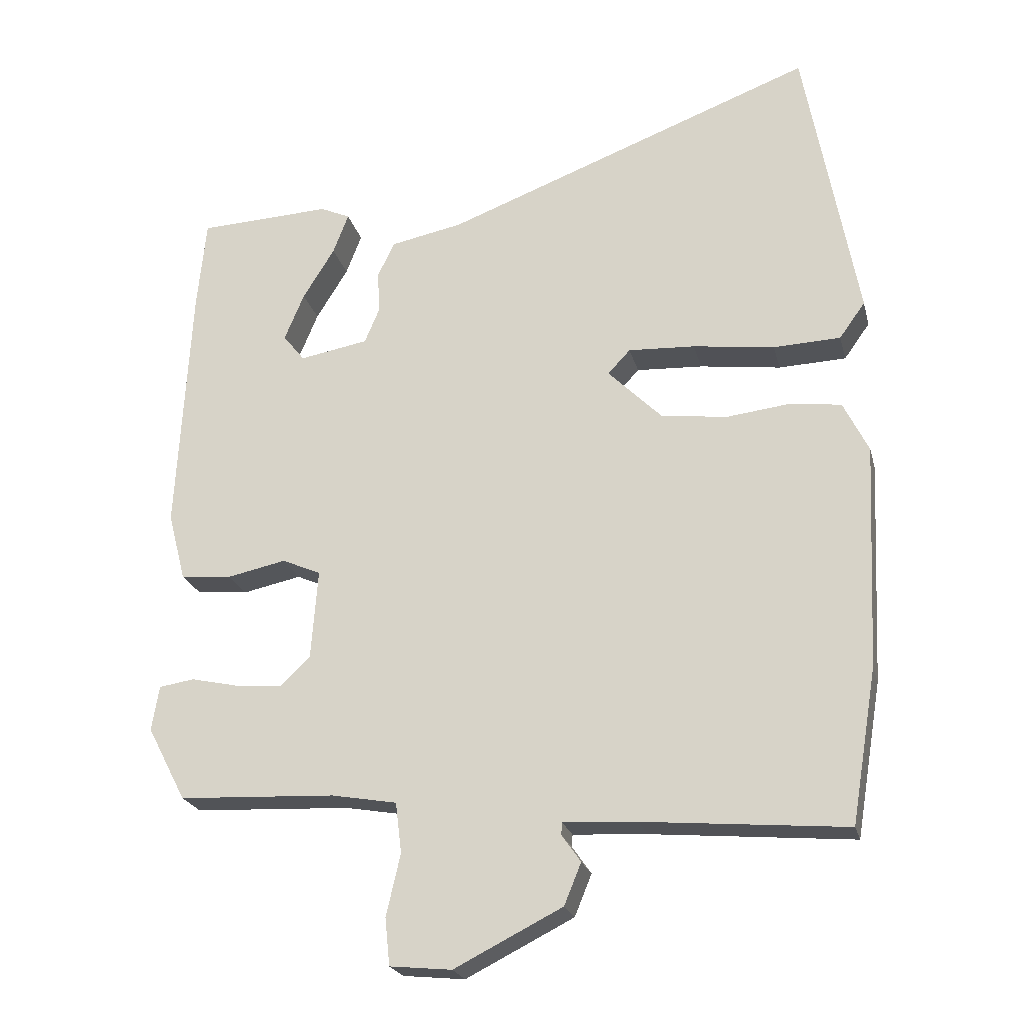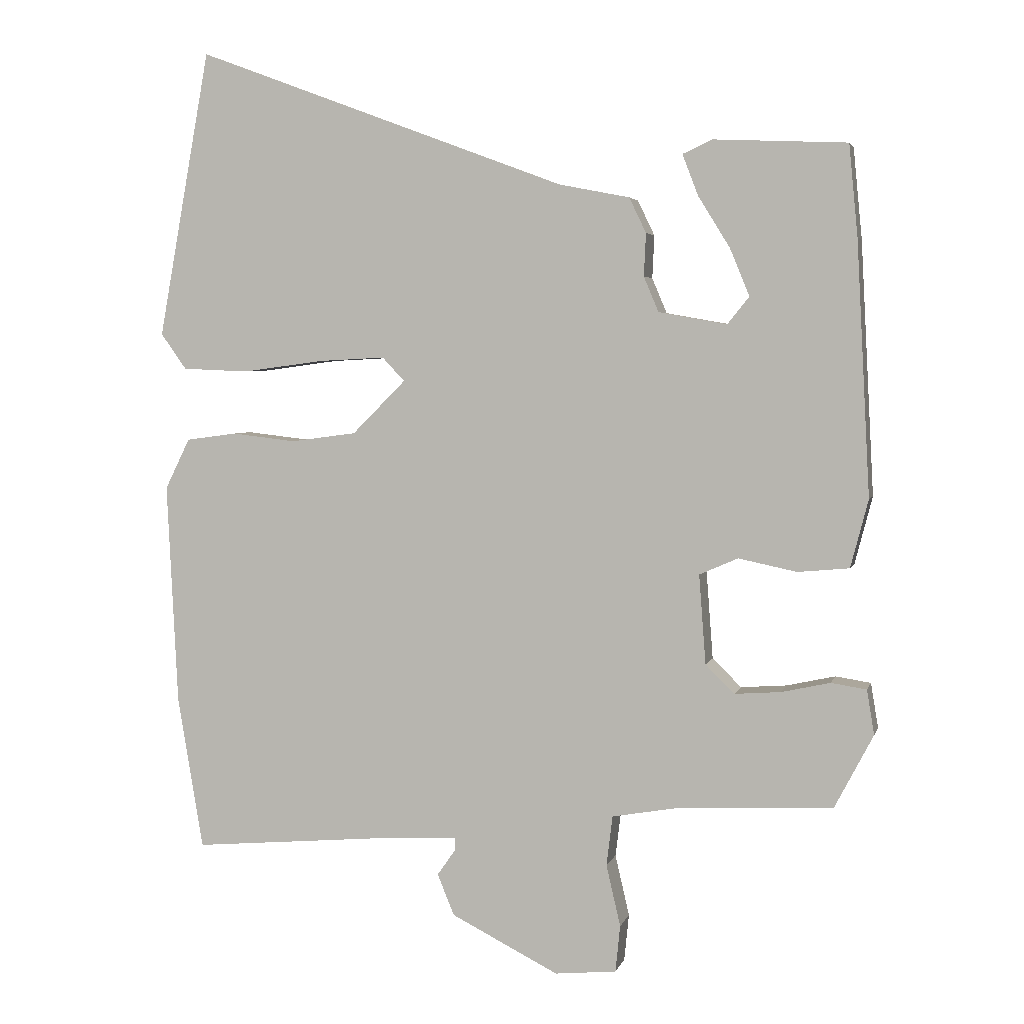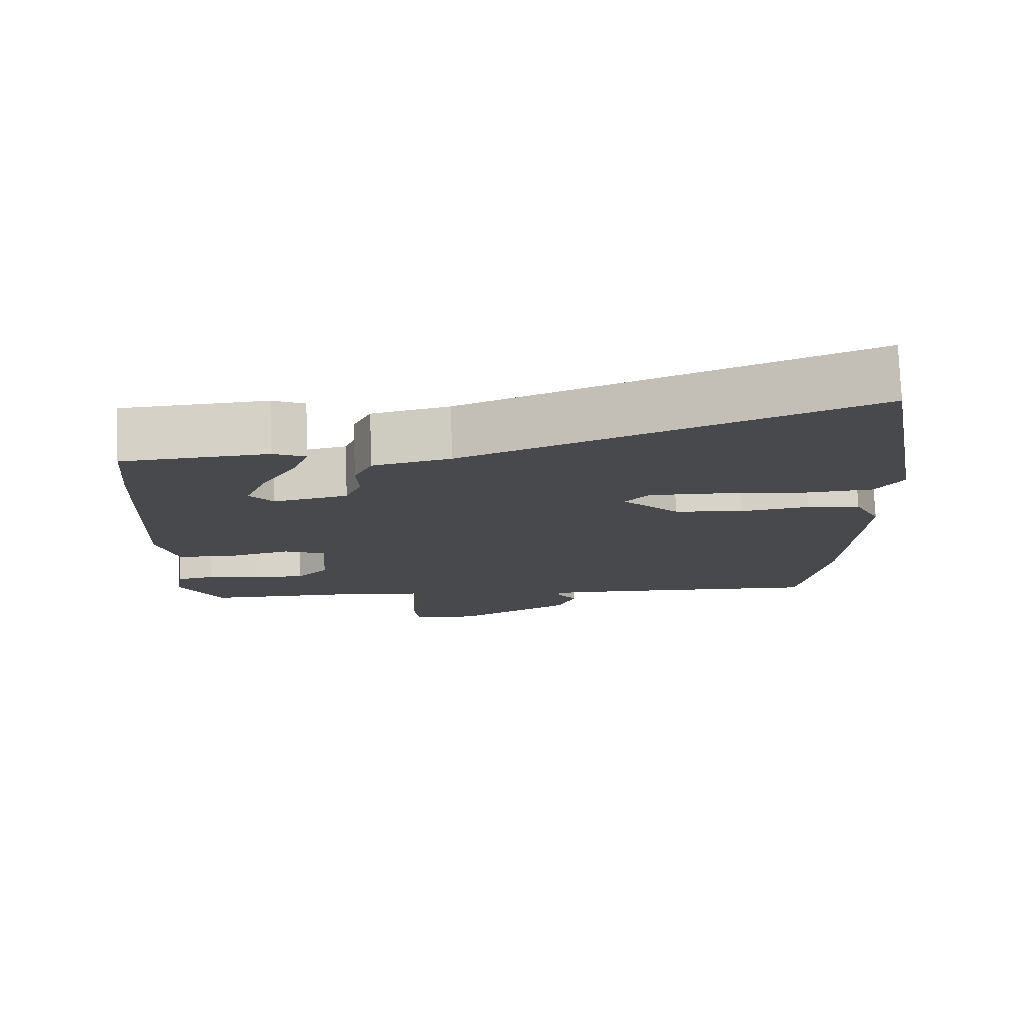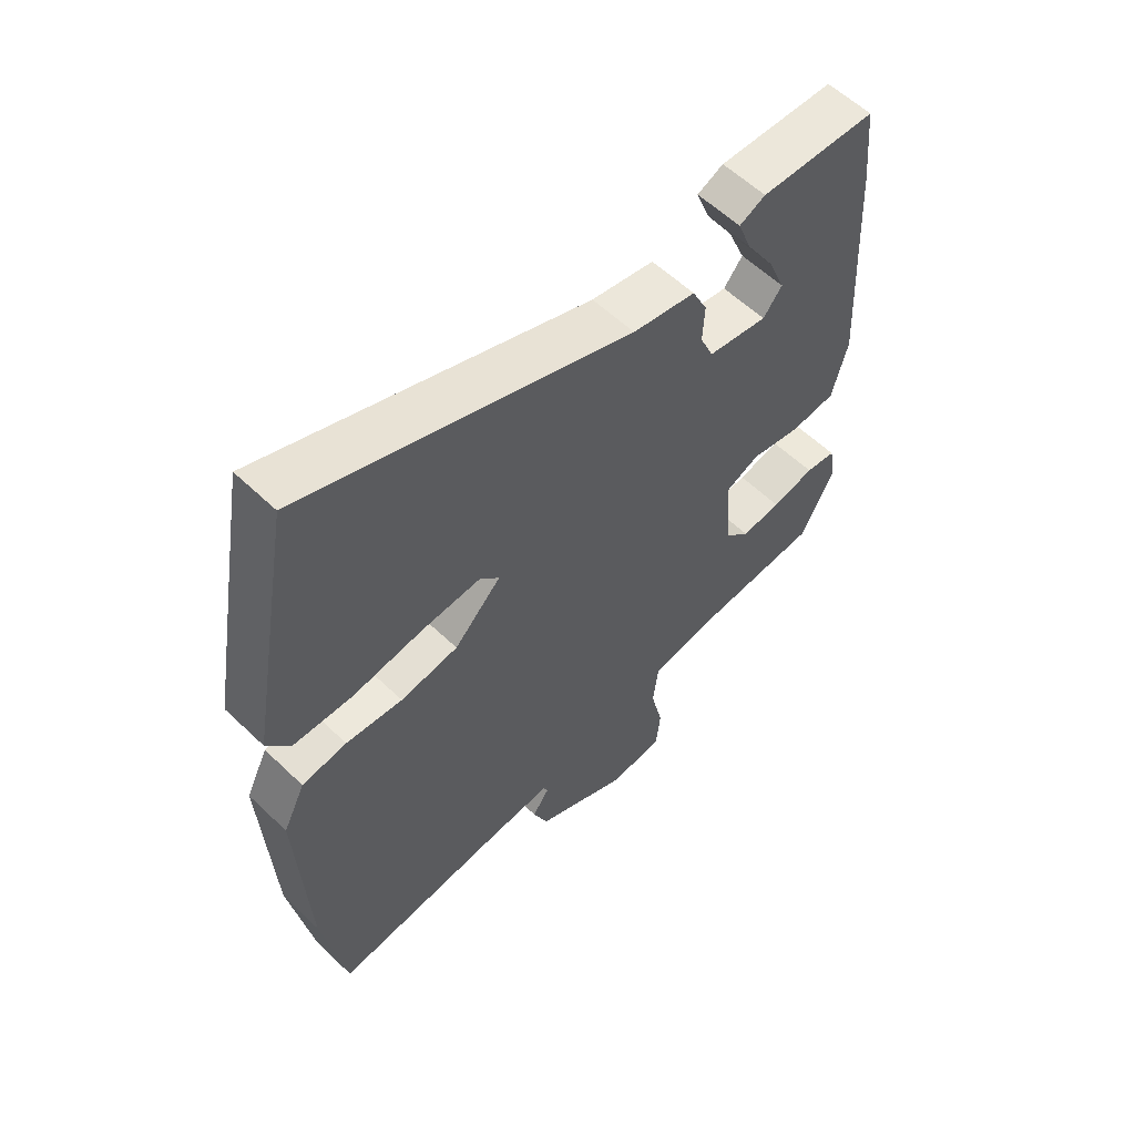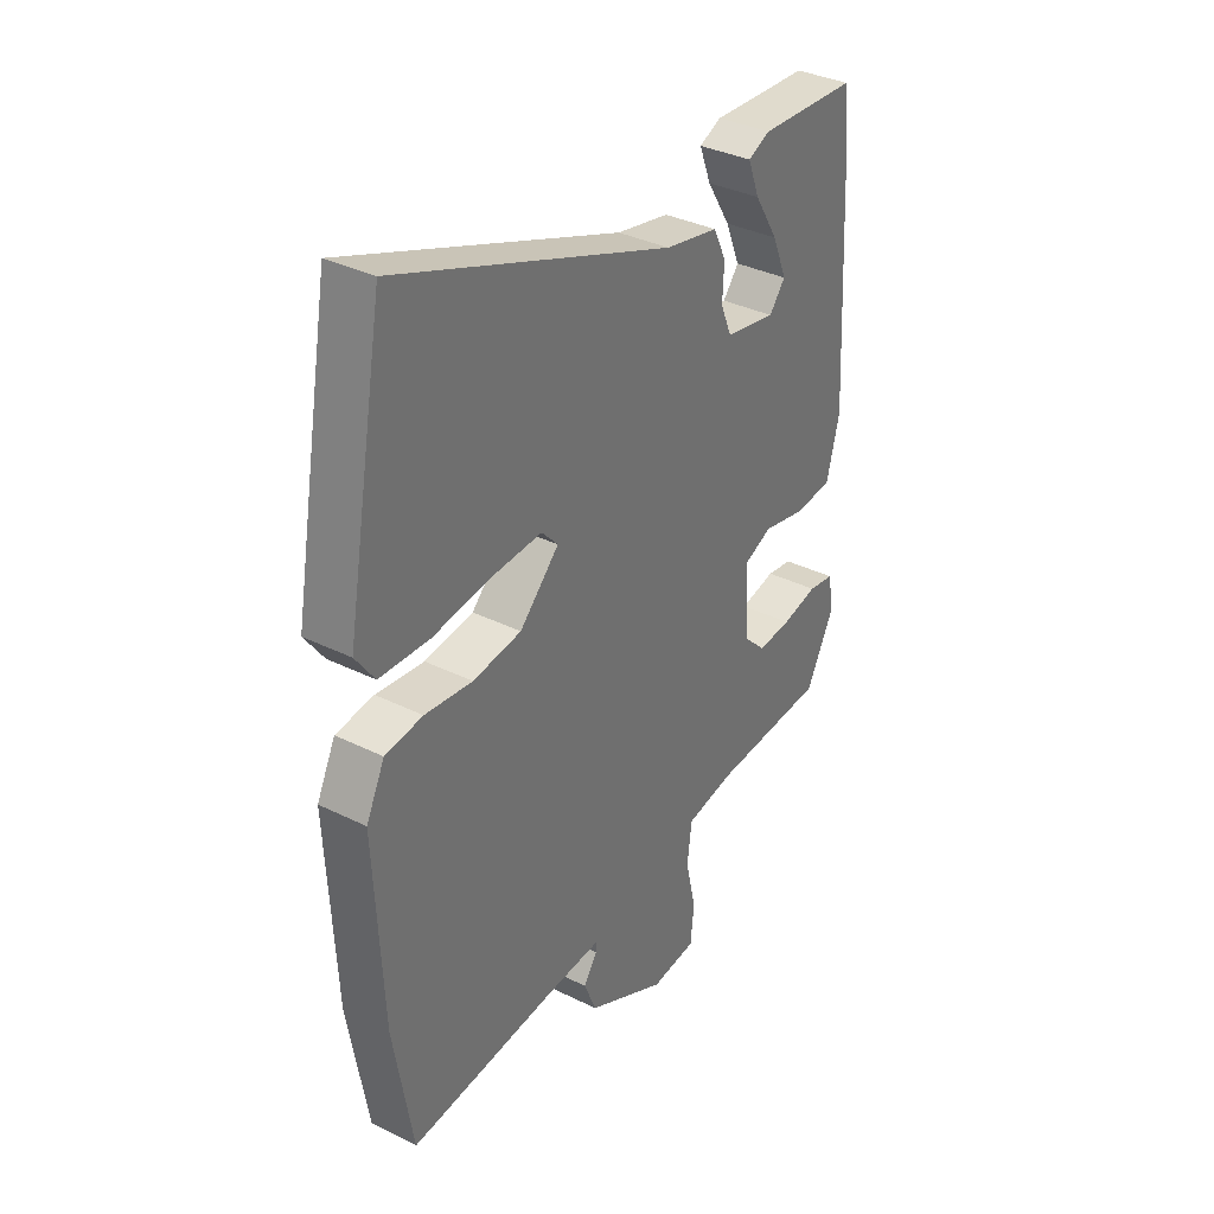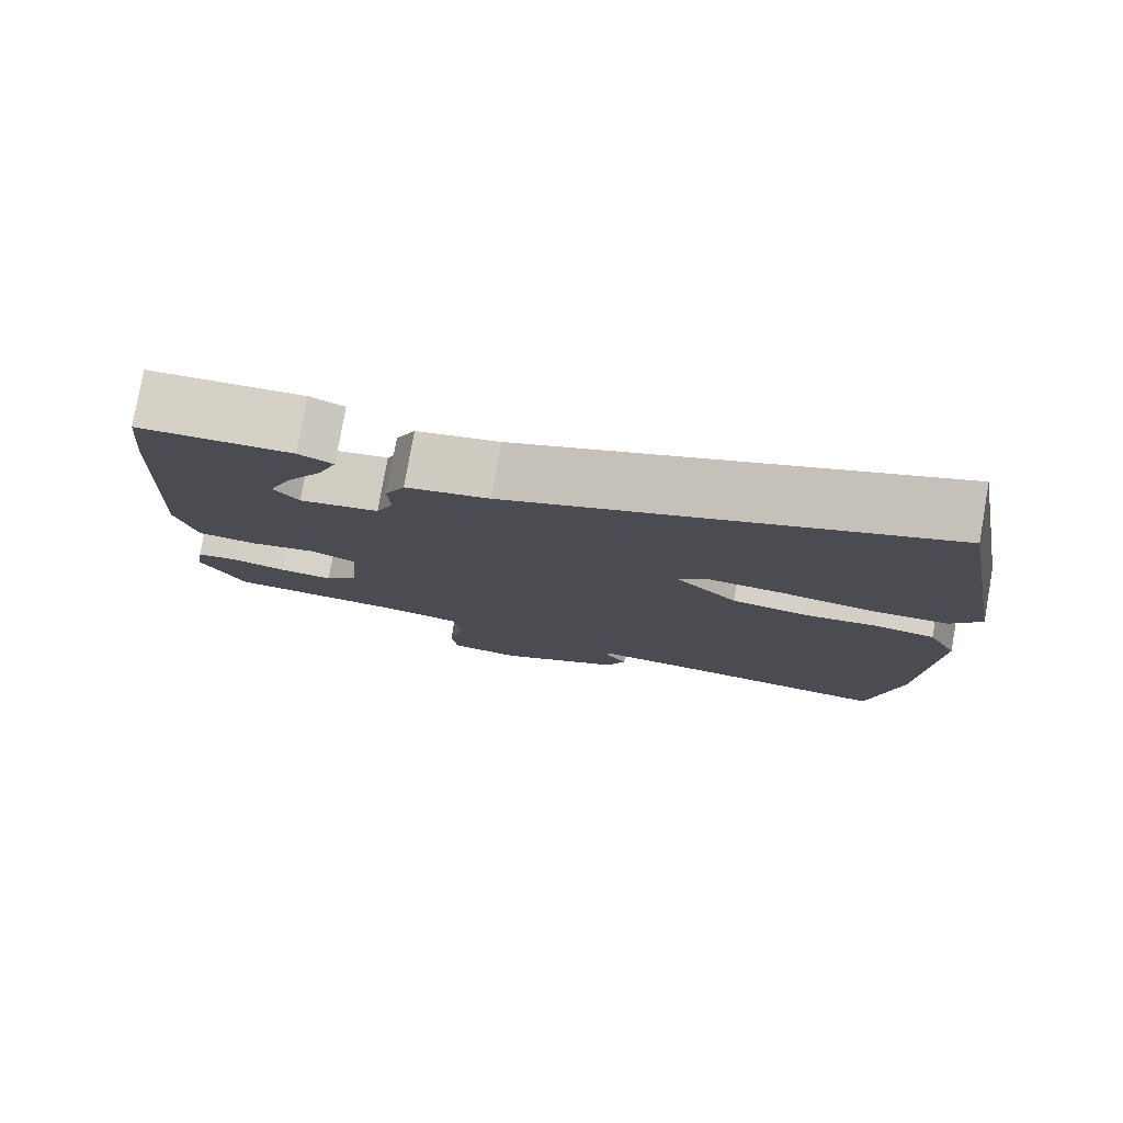
<metadata>
{"format":"obj","ext":"obj","renderer":"f3d","projection":"perspective","resolution":1024,"background":"white","views":[{"elev":-22.6,"azim":-166.3,"up":"+Z"},{"elev":3.8,"azim":13.7,"up":"+Z"},{"elev":77.4,"azim":177.8,"up":"+Z"},{"elev":58.2,"azim":-45.4,"up":"+Z"},{"elev":35.1,"azim":-56.6,"up":"+Z"},{"elev":78.8,"azim":-169.9,"up":"+Z"}]}
</metadata>
<code>
v 0.487 0.07 -0.457
v 0.256 0.07 -0.468
v 0.16 0.07 -0.485
v 0.151 0.07 -0.559
v 0.172 0.07 -0.65
v 0.165 0.07 -0.719
v 0.074 0.07 -0.728
v -0.085 0.07 -0.648
v -0.11 0.07 -0.587
v -0.082 0.07 -0.547
v -0.083 0.07 -0.529
v -0.192 0.07 -0.535
v -0.49 0.07 -0.561
v -0.528 0.07 -0.335
v -0.544 0.07 -0.005
v -0.507 0.07 0.07
v -0.432 0.07 0.08
v -0.337 0.07 0.069
v -0.24 0.07 0.082
v -0.161 0.07 0.161
v -0.194 0.07 0.196
v -0.292 0.07 0.191
v -0.412 0.07 0.175
v -0.511 0.07 0.179
v -0.549 0.07 0.232
v -0.511 0.07 0.442
v -0.472 0.07 0.656
v 0.076 0.07 0.45
v 0.182 0.07 0.429
v 0.207 0.07 0.377
v 0.204 0.07 0.314
v 0.226 0.07 0.262
v 0.327 0.07 0.244
v 0.359 0.07 0.284
v 0.33 0.07 0.354
v 0.283 0.07 0.43
v 0.26 0.07 0.49
v 0.304 0.07 0.51
v 0.5 0.07 0.501
v 0.513 0.07 0.367
v 0.533 0.07 -0.007
v 0.507 0.07 -0.107
v 0.431 0.07 -0.114
v 0.345 0.07 -0.096
v 0.288 0.07 -0.121
v 0.298 0.07 -0.253
v 0.341 0.07 -0.295
v 0.409 0.07 -0.29
v 0.481 0.07 -0.274
v 0.533 0.07 -0.282
v 0.544 0.07 -0.348
v 0.487 0 -0.457
v 0.256 0 -0.468
v 0.16 0 -0.485
v 0.151 0 -0.559
v 0.172 0 -0.65
v 0.165 0 -0.719
v 0.074 0 -0.728
v -0.085 0 -0.648
v -0.11 0 -0.587
v -0.082 0 -0.547
v -0.083 0 -0.529
v -0.192 0 -0.535
v -0.49 0 -0.561
v -0.528 0 -0.335
v -0.544 0 -0.005
v -0.507 0 0.07
v -0.432 0 0.08
v -0.337 0 0.069
v -0.24 0 0.082
v -0.161 0 0.161
v -0.194 0 0.196
v -0.292 0 0.191
v -0.412 0 0.175
v -0.511 0 0.179
v -0.549 0 0.232
v -0.511 0 0.442
v -0.472 0 0.656
v 0.076 0 0.45
v 0.182 0 0.429
v 0.207 0 0.377
v 0.204 0 0.314
v 0.226 0 0.262
v 0.327 0 0.244
v 0.359 0 0.284
v 0.33 0 0.354
v 0.283 0 0.43
v 0.26 0 0.49
v 0.304 0 0.51
v 0.5 0 0.501
v 0.513 0 0.367
v 0.533 0 -0.007
v 0.507 0 -0.107
v 0.431 0 -0.114
v 0.345 0 -0.096
v 0.288 0 -0.121
v 0.298 0 -0.253
v 0.341 0 -0.295
v 0.409 0 -0.29
v 0.481 0 -0.274
v 0.533 0 -0.282
v 0.544 0 -0.348
f 48 49 50 51
f 47 48 51 1
f 46 47 1 2
f 45 46 2 3
f 41 42 43 44
f 41 44 45
f 40 41 45
f 39 40 45
f 35 36 37 38
f 34 35 38 39
f 28 29 30 31
f 28 31 32
f 27 28 32
f 26 27 32
f 25 26 32
f 22 23 24 25
f 21 22 25 32
f 20 21 32 33
f 15 16 17 18
f 15 18 19
f 12 13 14 15
f 11 12 15 19
f 7 8 9 10
f 7 10 11
f 4 5 6 7
f 3 4 7 11
f 34 39 45 3
f 11 19 20 33
f 3 11 33 34
f 102 101 100 99
f 52 102 99 98
f 53 52 98 97
f 54 53 97 96
f 95 94 93 92
f 96 95 92
f 96 92 91
f 96 91 90
f 89 88 87 86
f 90 89 86 85
f 82 81 80 79
f 83 82 79
f 83 79 78
f 83 78 77
f 83 77 76
f 76 75 74 73
f 83 76 73 72
f 84 83 72 71
f 69 68 67 66
f 70 69 66
f 66 65 64 63
f 70 66 63 62
f 61 60 59 58
f 62 61 58
f 58 57 56 55
f 62 58 55 54
f 54 96 90 85
f 84 71 70 62
f 85 84 62 54
f 1 52 53 2
f 2 53 54 3
f 3 54 55 4
f 4 55 56 5
f 5 56 57 6
f 6 57 58 7
f 7 58 59 8
f 8 59 60 9
f 9 60 61 10
f 10 61 62 11
f 11 62 63 12
f 12 63 64 13
f 13 64 65 14
f 14 65 66 15
f 15 66 67 16
f 16 67 68 17
f 17 68 69 18
f 18 69 70 19
f 19 70 71 20
f 20 71 72 21
f 21 72 73 22
f 22 73 74 23
f 23 74 75 24
f 24 75 76 25
f 25 76 77 26
f 26 77 78 27
f 27 78 79 28
f 28 79 80 29
f 29 80 81 30
f 30 81 82 31
f 31 82 83 32
f 32 83 84 33
f 33 84 85 34
f 34 85 86 35
f 35 86 87 36
f 36 87 88 37
f 37 88 89 38
f 38 89 90 39
f 39 90 91 40
f 40 91 92 41
f 41 92 93 42
f 42 93 94 43
f 43 94 95 44
f 44 95 96 45
f 45 96 97 46
f 46 97 98 47
f 47 98 99 48
f 48 99 100 49
f 49 100 101 50
f 50 101 102 51
f 51 102 52 1

</code>
